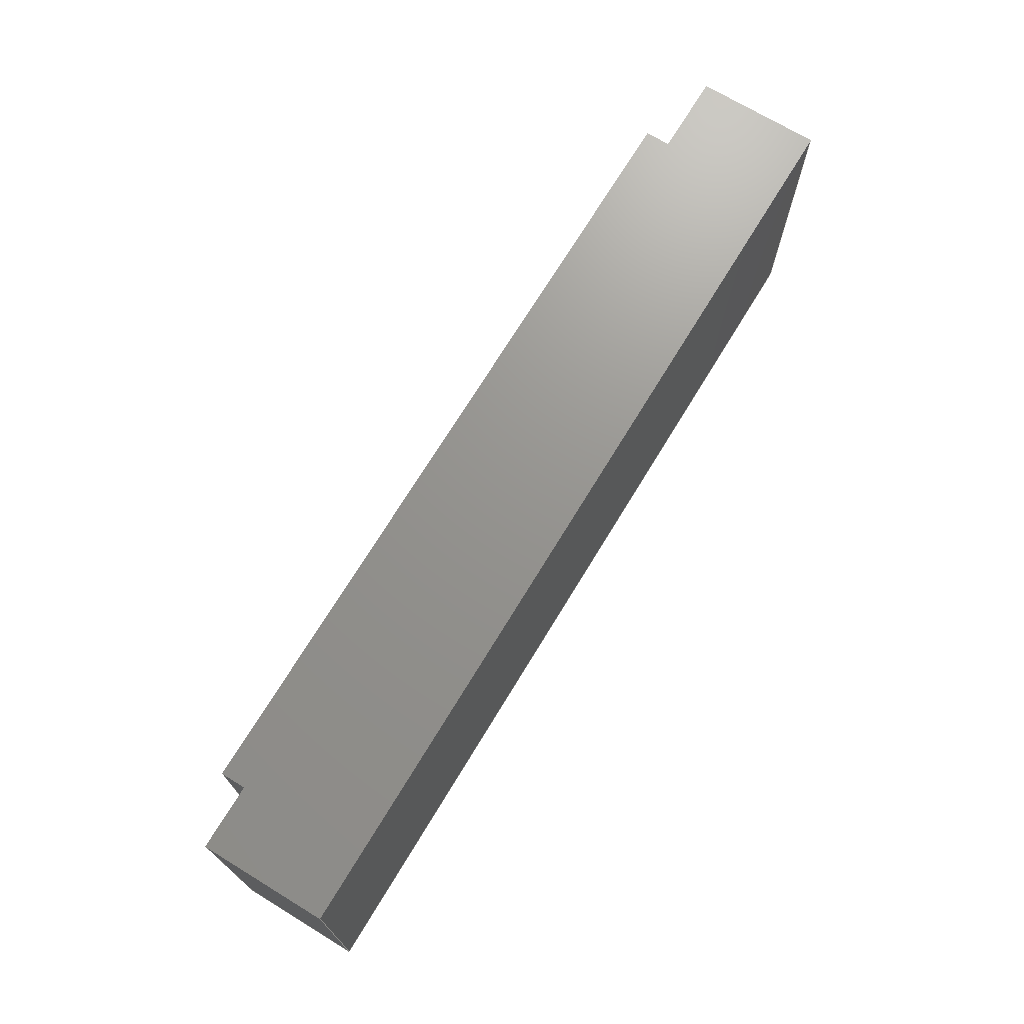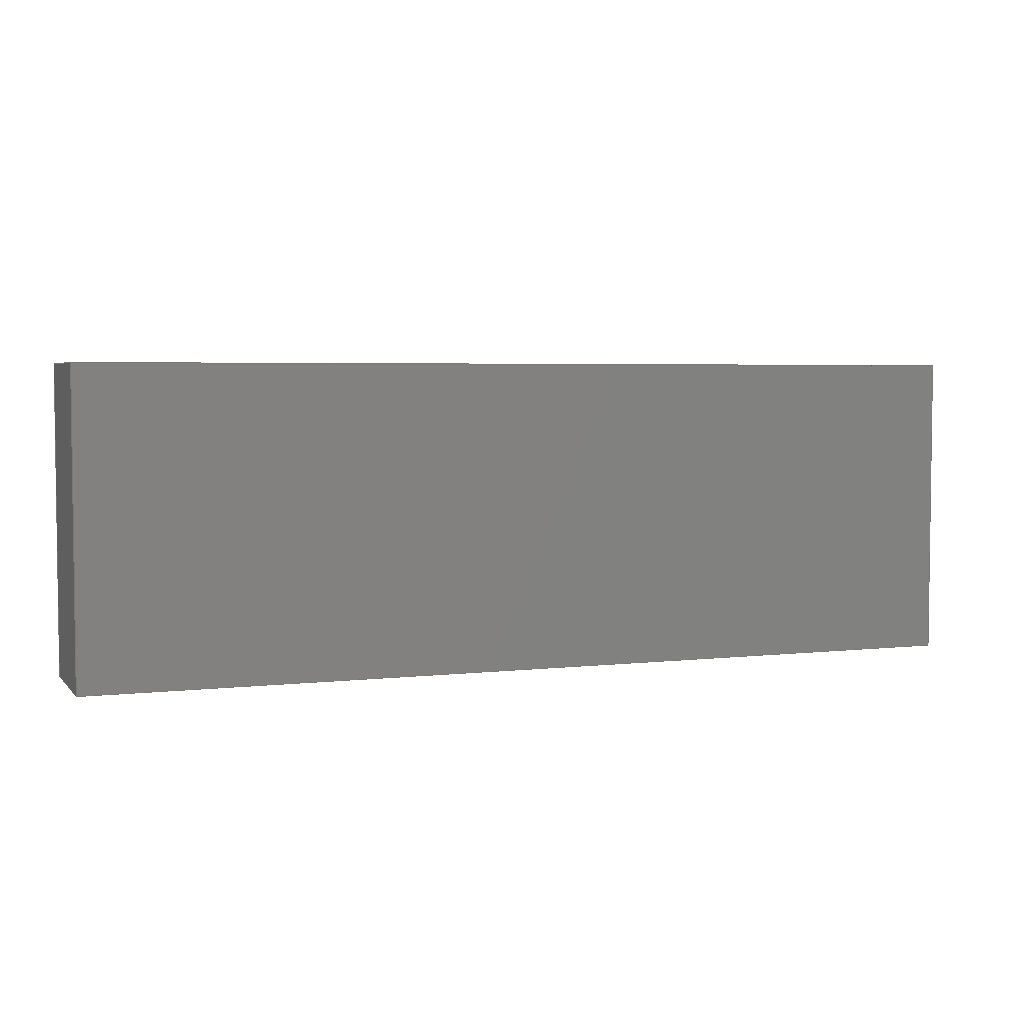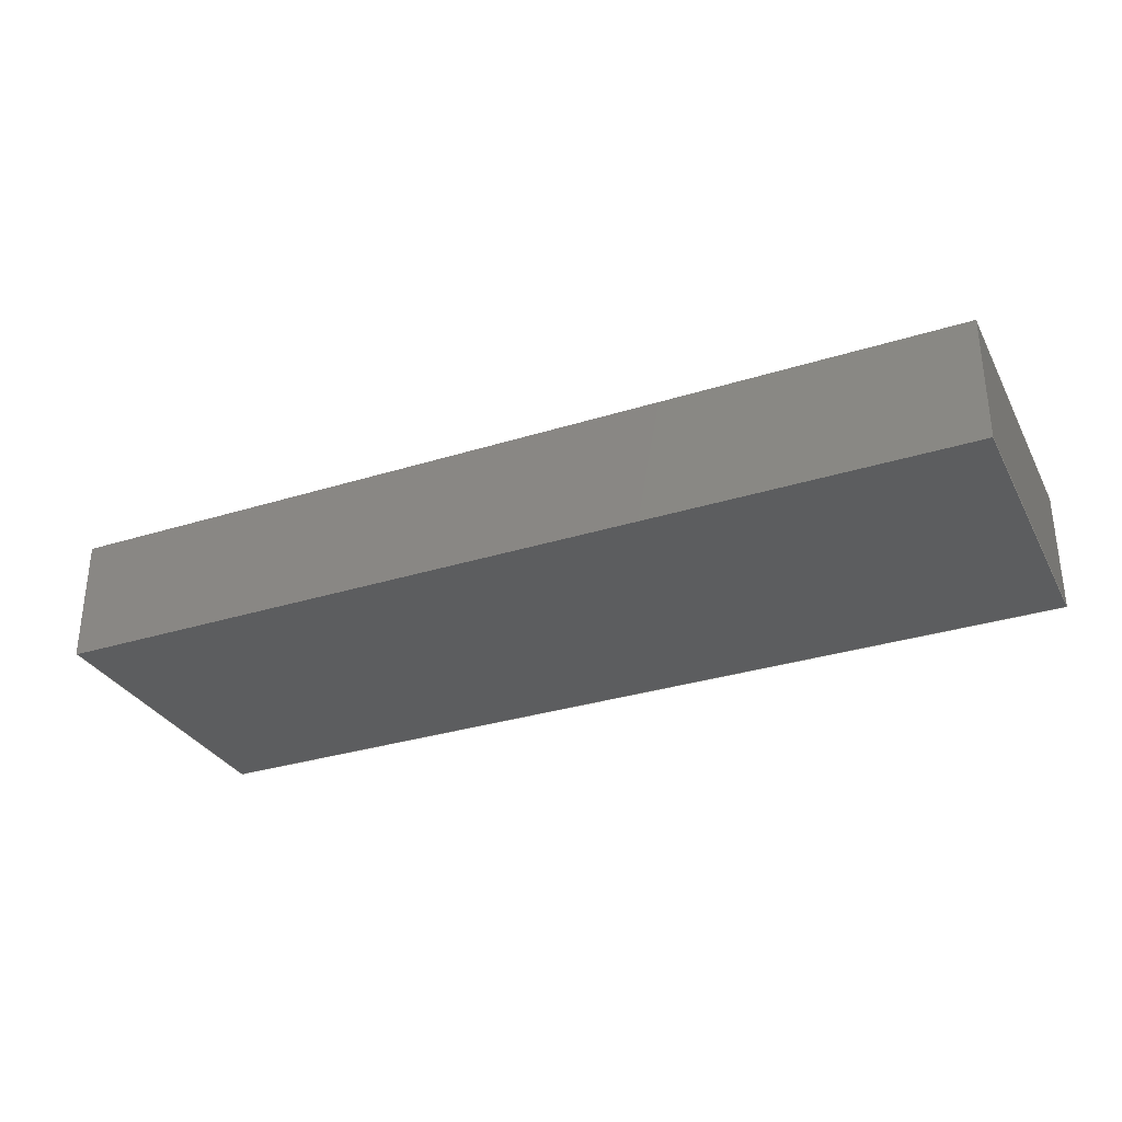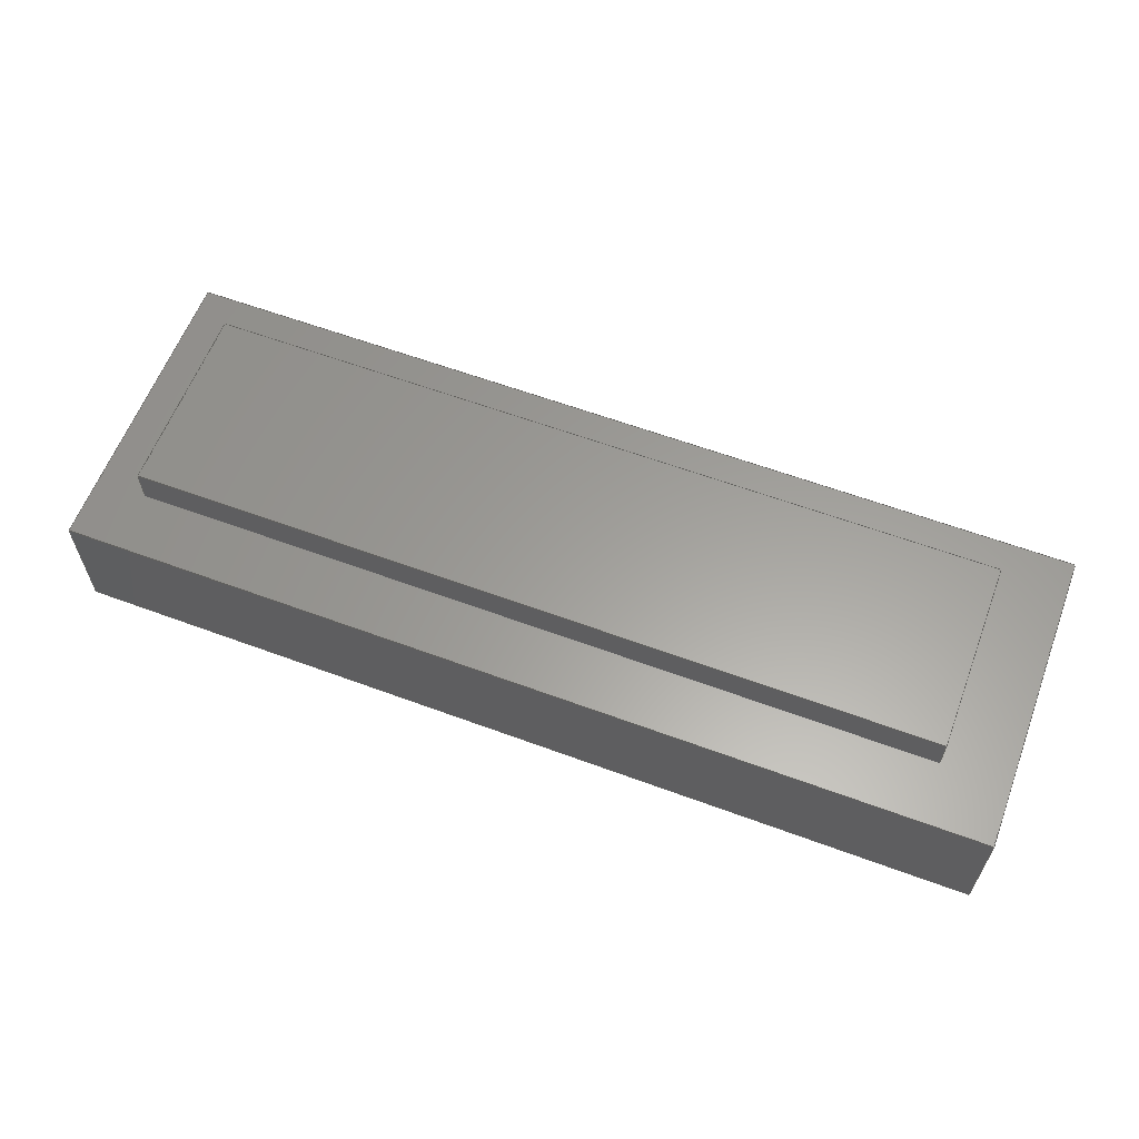
<metadata>
{"format":"step","ext":"step","renderer":"f3d","projection":"perspective","resolution":1024,"background":"white","views":[{"elev":71.1,"azim":-58.7,"up":"+Z"},{"elev":4.1,"azim":-20.9,"up":"+Z"},{"elev":-31.5,"azim":24.0,"up":"+Y"},{"elev":60.8,"azim":-159.3,"up":"+Y"}]}
</metadata>
<code>
ISO-10303-21;
DATA;
#1=MECHANICAL_DESIGN_GEOMETRIC_PRESENTATION_REPRESENTATION('',(#6,#7,
#8,#9,#10),#320);
#2=SHAPE_REPRESENTATION_RELATIONSHIP('SRR','None',#327,#3);
#3=ADVANCED_BREP_SHAPE_REPRESENTATION('',(#4),#319);
#4=MANIFOLD_SOLID_BREP('Body1',#192);
#5=FACE_BOUND('',#32,.T.);
#6=STYLED_ITEM('',(#337),#186);
#7=STYLED_ITEM('',(#337),#187);
#8=STYLED_ITEM('',(#337),#188);
#9=STYLED_ITEM('',(#337),#189);
#10=STYLED_ITEM('',(#336),#4);
#11=FACE_OUTER_BOUND('',#22,.T.);
#12=FACE_OUTER_BOUND('',#23,.T.);
#13=FACE_OUTER_BOUND('',#24,.T.);
#14=FACE_OUTER_BOUND('',#25,.T.);
#15=FACE_OUTER_BOUND('',#26,.T.);
#16=FACE_OUTER_BOUND('',#27,.T.);
#17=FACE_OUTER_BOUND('',#28,.T.);
#18=FACE_OUTER_BOUND('',#29,.T.);
#19=FACE_OUTER_BOUND('',#30,.T.);
#20=FACE_OUTER_BOUND('',#31,.T.);
#21=FACE_OUTER_BOUND('',#33,.T.);
#22=EDGE_LOOP('',(#122,#123,#124,#125));
#23=EDGE_LOOP('',(#126,#127,#128,#129));
#24=EDGE_LOOP('',(#130,#131,#132,#133));
#25=EDGE_LOOP('',(#134,#135,#136,#137));
#26=EDGE_LOOP('',(#138,#139,#140,#141));
#27=EDGE_LOOP('',(#142,#143,#144,#145));
#28=EDGE_LOOP('',(#146,#147,#148,#149));
#29=EDGE_LOOP('',(#150,#151,#152,#153));
#30=EDGE_LOOP('',(#154,#155,#156,#157));
#31=EDGE_LOOP('',(#158,#159,#160,#161));
#32=EDGE_LOOP('',(#162,#163,#164,#165));
#33=EDGE_LOOP('',(#166,#167,#168,#169));
#34=LINE('',#269,#58);
#35=LINE('',#271,#59);
#36=LINE('',#273,#60);
#37=LINE('',#274,#61);
#38=LINE('',#277,#62);
#39=LINE('',#279,#63);
#40=LINE('',#280,#64);
#41=LINE('',#283,#65);
#42=LINE('',#285,#66);
#43=LINE('',#286,#67);
#44=LINE('',#288,#68);
#45=LINE('',#289,#69);
#46=LINE('',#294,#70);
#47=LINE('',#296,#71);
#48=LINE('',#298,#72);
#49=LINE('',#299,#73);
#50=LINE('',#302,#74);
#51=LINE('',#304,#75);
#52=LINE('',#305,#76);
#53=LINE('',#308,#77);
#54=LINE('',#310,#78);
#55=LINE('',#311,#79);
#56=LINE('',#313,#80);
#57=LINE('',#314,#81);
#58=VECTOR('',#221,1);
#59=VECTOR('',#222,1);
#60=VECTOR('',#223,1);
#61=VECTOR('',#224,1);
#62=VECTOR('',#227,1);
#63=VECTOR('',#228,1);
#64=VECTOR('',#229,1);
#65=VECTOR('',#232,1);
#66=VECTOR('',#233,1);
#67=VECTOR('',#234,1);
#68=VECTOR('',#237,1);
#69=VECTOR('',#238,1);
#70=VECTOR('',#243,1);
#71=VECTOR('',#244,1);
#72=VECTOR('',#245,1);
#73=VECTOR('',#246,1);
#74=VECTOR('',#249,1);
#75=VECTOR('',#250,1);
#76=VECTOR('',#251,1);
#77=VECTOR('',#254,1);
#78=VECTOR('',#255,1);
#79=VECTOR('',#256,1);
#80=VECTOR('',#259,1);
#81=VECTOR('',#260,1);
#82=VERTEX_POINT('',#267);
#83=VERTEX_POINT('',#268);
#84=VERTEX_POINT('',#270);
#85=VERTEX_POINT('',#272);
#86=VERTEX_POINT('',#276);
#87=VERTEX_POINT('',#278);
#88=VERTEX_POINT('',#282);
#89=VERTEX_POINT('',#284);
#90=VERTEX_POINT('',#292);
#91=VERTEX_POINT('',#293);
#92=VERTEX_POINT('',#295);
#93=VERTEX_POINT('',#297);
#94=VERTEX_POINT('',#301);
#95=VERTEX_POINT('',#303);
#96=VERTEX_POINT('',#307);
#97=VERTEX_POINT('',#309);
#98=EDGE_CURVE('',#82,#83,#34,.T.);
#99=EDGE_CURVE('',#82,#84,#35,.T.);
#100=EDGE_CURVE('',#85,#84,#36,.T.);
#101=EDGE_CURVE('',#83,#85,#37,.T.);
#102=EDGE_CURVE('',#86,#82,#38,.T.);
#103=EDGE_CURVE('',#86,#87,#39,.T.);
#104=EDGE_CURVE('',#84,#87,#40,.T.);
#105=EDGE_CURVE('',#83,#88,#41,.T.);
#106=EDGE_CURVE('',#89,#85,#42,.T.);
#107=EDGE_CURVE('',#88,#89,#43,.T.);
#108=EDGE_CURVE('',#88,#86,#44,.T.);
#109=EDGE_CURVE('',#87,#89,#45,.T.);
#110=EDGE_CURVE('',#90,#91,#46,.T.);
#111=EDGE_CURVE('',#90,#92,#47,.T.);
#112=EDGE_CURVE('',#93,#92,#48,.T.);
#113=EDGE_CURVE('',#91,#93,#49,.T.);
#114=EDGE_CURVE('',#91,#94,#50,.T.);
#115=EDGE_CURVE('',#95,#93,#51,.T.);
#116=EDGE_CURVE('',#94,#95,#52,.T.);
#117=EDGE_CURVE('',#94,#96,#53,.T.);
#118=EDGE_CURVE('',#97,#95,#54,.T.);
#119=EDGE_CURVE('',#96,#97,#55,.T.);
#120=EDGE_CURVE('',#96,#90,#56,.T.);
#121=EDGE_CURVE('',#92,#97,#57,.T.);
#122=ORIENTED_EDGE('',*,*,#98,.F.);
#123=ORIENTED_EDGE('',*,*,#99,.T.);
#124=ORIENTED_EDGE('',*,*,#100,.F.);
#125=ORIENTED_EDGE('',*,*,#101,.F.);
#126=ORIENTED_EDGE('',*,*,#102,.F.);
#127=ORIENTED_EDGE('',*,*,#103,.T.);
#128=ORIENTED_EDGE('',*,*,#104,.F.);
#129=ORIENTED_EDGE('',*,*,#99,.F.);
#130=ORIENTED_EDGE('',*,*,#105,.F.);
#131=ORIENTED_EDGE('',*,*,#101,.T.);
#132=ORIENTED_EDGE('',*,*,#106,.F.);
#133=ORIENTED_EDGE('',*,*,#107,.F.);
#134=ORIENTED_EDGE('',*,*,#108,.F.);
#135=ORIENTED_EDGE('',*,*,#107,.T.);
#136=ORIENTED_EDGE('',*,*,#109,.F.);
#137=ORIENTED_EDGE('',*,*,#103,.F.);
#138=ORIENTED_EDGE('',*,*,#100,.T.);
#139=ORIENTED_EDGE('',*,*,#104,.T.);
#140=ORIENTED_EDGE('',*,*,#109,.T.);
#141=ORIENTED_EDGE('',*,*,#106,.T.);
#142=ORIENTED_EDGE('',*,*,#110,.F.);
#143=ORIENTED_EDGE('',*,*,#111,.T.);
#144=ORIENTED_EDGE('',*,*,#112,.F.);
#145=ORIENTED_EDGE('',*,*,#113,.F.);
#146=ORIENTED_EDGE('',*,*,#114,.F.);
#147=ORIENTED_EDGE('',*,*,#113,.T.);
#148=ORIENTED_EDGE('',*,*,#115,.F.);
#149=ORIENTED_EDGE('',*,*,#116,.F.);
#150=ORIENTED_EDGE('',*,*,#117,.F.);
#151=ORIENTED_EDGE('',*,*,#116,.T.);
#152=ORIENTED_EDGE('',*,*,#118,.F.);
#153=ORIENTED_EDGE('',*,*,#119,.F.);
#154=ORIENTED_EDGE('',*,*,#120,.F.);
#155=ORIENTED_EDGE('',*,*,#119,.T.);
#156=ORIENTED_EDGE('',*,*,#121,.F.);
#157=ORIENTED_EDGE('',*,*,#111,.F.);
#158=ORIENTED_EDGE('',*,*,#121,.T.);
#159=ORIENTED_EDGE('',*,*,#118,.T.);
#160=ORIENTED_EDGE('',*,*,#115,.T.);
#161=ORIENTED_EDGE('',*,*,#112,.T.);
#162=ORIENTED_EDGE('',*,*,#105,.T.);
#163=ORIENTED_EDGE('',*,*,#108,.T.);
#164=ORIENTED_EDGE('',*,*,#102,.T.);
#165=ORIENTED_EDGE('',*,*,#98,.T.);
#166=ORIENTED_EDGE('',*,*,#120,.T.);
#167=ORIENTED_EDGE('',*,*,#110,.T.);
#168=ORIENTED_EDGE('',*,*,#114,.T.);
#169=ORIENTED_EDGE('',*,*,#117,.T.);
#170=PLANE('',#206);
#171=PLANE('',#207);
#172=PLANE('',#208);
#173=PLANE('',#209);
#174=PLANE('',#210);
#175=PLANE('',#211);
#176=PLANE('',#212);
#177=PLANE('',#213);
#178=PLANE('',#214);
#179=PLANE('',#215);
#180=PLANE('',#216);
#181=ADVANCED_FACE('',(#11),#170,.T.);
#182=ADVANCED_FACE('',(#12),#171,.T.);
#183=ADVANCED_FACE('',(#13),#172,.T.);
#184=ADVANCED_FACE('',(#14),#173,.T.);
#185=ADVANCED_FACE('',(#15),#174,.T.);
#186=ADVANCED_FACE('',(#16),#175,.T.);
#187=ADVANCED_FACE('',(#17),#176,.T.);
#188=ADVANCED_FACE('',(#18),#177,.T.);
#189=ADVANCED_FACE('',(#19),#178,.T.);
#190=ADVANCED_FACE('',(#20,#5),#179,.T.);
#191=ADVANCED_FACE('',(#21),#180,.F.);
#192=CLOSED_SHELL('',(#181,#182,#183,#184,#185,#186,#187,#188,#189,#190,
#191));
#193=DERIVED_UNIT_ELEMENT(#195,1);
#194=DERIVED_UNIT_ELEMENT(#322,3);
#195=(
MASS_UNIT()
NAMED_UNIT(*)
SI_UNIT(.KILO.,.GRAM.)
);
#196=DERIVED_UNIT((#193,#194));
#197=MEASURE_REPRESENTATION_ITEM('density measure',
POSITIVE_RATIO_MEASURE(7850),#196);
#198=PROPERTY_DEFINITION_REPRESENTATION(#203,#200);
#199=PROPERTY_DEFINITION_REPRESENTATION(#204,#201);
#200=REPRESENTATION('material name',(#202),#319);
#201=REPRESENTATION('density',(#197),#319);
#202=DESCRIPTIVE_REPRESENTATION_ITEM('Steel','Steel');
#203=PROPERTY_DEFINITION('material property','material name',#329);
#204=PROPERTY_DEFINITION('material property','density of part',#329);
#205=AXIS2_PLACEMENT_3D('placement',#265,#217,#218);
#206=AXIS2_PLACEMENT_3D('',#266,#219,#220);
#207=AXIS2_PLACEMENT_3D('',#275,#225,#226);
#208=AXIS2_PLACEMENT_3D('',#281,#230,#231);
#209=AXIS2_PLACEMENT_3D('',#287,#235,#236);
#210=AXIS2_PLACEMENT_3D('',#290,#239,#240);
#211=AXIS2_PLACEMENT_3D('',#291,#241,#242);
#212=AXIS2_PLACEMENT_3D('',#300,#247,#248);
#213=AXIS2_PLACEMENT_3D('',#306,#252,#253);
#214=AXIS2_PLACEMENT_3D('',#312,#257,#258);
#215=AXIS2_PLACEMENT_3D('',#315,#261,#262);
#216=AXIS2_PLACEMENT_3D('',#316,#263,#264);
#217=DIRECTION('axis',(0,0,1));
#218=DIRECTION('refdir',(1,0,0));
#219=DIRECTION('center_axis',(0,0,1));
#220=DIRECTION('ref_axis',(1,0,0));
#221=DIRECTION('',(-1,0,0));
#222=DIRECTION('',(0,1,0));
#223=DIRECTION('',(1,0,0));
#224=DIRECTION('',(0,1,0));
#225=DIRECTION('center_axis',(1,0,0));
#226=DIRECTION('ref_axis',(0,0,-1));
#227=DIRECTION('',(0,0,1));
#228=DIRECTION('',(0,1,0));
#229=DIRECTION('',(0,0,-1));
#230=DIRECTION('center_axis',(-1,0,0));
#231=DIRECTION('ref_axis',(0,0,1));
#232=DIRECTION('',(0,0,-1));
#233=DIRECTION('',(0,0,1));
#234=DIRECTION('',(0,1,0));
#235=DIRECTION('center_axis',(0,0,-1));
#236=DIRECTION('ref_axis',(-1,0,0));
#237=DIRECTION('',(1,0,0));
#238=DIRECTION('',(-1,0,0));
#239=DIRECTION('center_axis',(0,1,0));
#240=DIRECTION('ref_axis',(0,0,1));
#241=DIRECTION('center_axis',(-1,0,0));
#242=DIRECTION('ref_axis',(0,0,1));
#243=DIRECTION('',(0,0,-1));
#244=DIRECTION('',(0,1,0));
#245=DIRECTION('',(0,0,1));
#246=DIRECTION('',(0,1,0));
#247=DIRECTION('center_axis',(0,0,-1));
#248=DIRECTION('ref_axis',(-1,0,0));
#249=DIRECTION('',(1,0,0));
#250=DIRECTION('',(-1,0,0));
#251=DIRECTION('',(0,1,0));
#252=DIRECTION('center_axis',(1,0,0));
#253=DIRECTION('ref_axis',(0,0,-1));
#254=DIRECTION('',(0,0,1));
#255=DIRECTION('',(0,0,-1));
#256=DIRECTION('',(0,1,0));
#257=DIRECTION('center_axis',(0,0,1));
#258=DIRECTION('ref_axis',(1,0,0));
#259=DIRECTION('',(-1,0,0));
#260=DIRECTION('',(1,0,0));
#261=DIRECTION('center_axis',(0,1,0));
#262=DIRECTION('ref_axis',(0,0,1));
#263=DIRECTION('center_axis',(0,1,0));
#264=DIRECTION('ref_axis',(1,0,0));
#265=CARTESIAN_POINT('',(0,0,0));
#266=CARTESIAN_POINT('Origin',(1,0.7,2.07));
#267=CARTESIAN_POINT('',(7.539,1,2.07));
#268=CARTESIAN_POINT('',(1,1,2.07));
#269=CARTESIAN_POINT('',(2.603,1,2.07));
#270=CARTESIAN_POINT('',(7.539,1.3,2.07));
#271=CARTESIAN_POINT('',(7.539,0.7,2.07));
#272=CARTESIAN_POINT('',(1,1.3,2.07));
#273=CARTESIAN_POINT('',(7.539,1.3,2.07));
#274=CARTESIAN_POINT('',(1,0.7,2.07));
#275=CARTESIAN_POINT('Origin',(7.539,0.7,2.07));
#276=CARTESIAN_POINT('',(7.539,1,0.5));
#277=CARTESIAN_POINT('',(7.539,1,1.66));
#278=CARTESIAN_POINT('',(7.539,1.3,0.5));
#279=CARTESIAN_POINT('',(7.539,0.7,0.5));
#280=CARTESIAN_POINT('',(7.539,1.3,0.5));
#281=CARTESIAN_POINT('Origin',(1,0.7,0.5));
#282=CARTESIAN_POINT('',(1,1,0.5));
#283=CARTESIAN_POINT('',(1,1,1.625));
#284=CARTESIAN_POINT('',(1,1.3,0.5));
#285=CARTESIAN_POINT('',(1,1.3,2.07));
#286=CARTESIAN_POINT('',(1,0.7,0.5));
#287=CARTESIAN_POINT('Origin',(7.539,0.7,0.5));
#288=CARTESIAN_POINT('',(5.873,1,0.5));
#289=CARTESIAN_POINT('',(1,1.3,0.5));
#290=CARTESIAN_POINT('Origin',(4.27,1.3,1.285));
#291=CARTESIAN_POINT('Origin',(0.4564,0,0));
#292=CARTESIAN_POINT('',(0.4564,0,2.5));
#293=CARTESIAN_POINT('',(0.4564,0,0));
#294=CARTESIAN_POINT('',(0.4564,0,2.5));
#295=CARTESIAN_POINT('',(0.4564,1,2.5));
#296=CARTESIAN_POINT('',(0.4564,0,2.5));
#297=CARTESIAN_POINT('',(0.4564,1,0));
#298=CARTESIAN_POINT('',(0.4564,1,2.5));
#299=CARTESIAN_POINT('',(0.4564,0,0));
#300=CARTESIAN_POINT('Origin',(7.956,0,0));
#301=CARTESIAN_POINT('',(7.956,0,0));
#302=CARTESIAN_POINT('',(0.4564,0,0));
#303=CARTESIAN_POINT('',(7.956,1,0));
#304=CARTESIAN_POINT('',(0.4564,1,0));
#305=CARTESIAN_POINT('',(7.956,0,0));
#306=CARTESIAN_POINT('Origin',(7.956,0,2.5));
#307=CARTESIAN_POINT('',(7.956,0,2.5));
#308=CARTESIAN_POINT('',(7.956,0,0));
#309=CARTESIAN_POINT('',(7.956,1,2.5));
#310=CARTESIAN_POINT('',(7.956,1,0));
#311=CARTESIAN_POINT('',(7.956,0,2.5));
#312=CARTESIAN_POINT('Origin',(0.4564,0,2.5));
#313=CARTESIAN_POINT('',(7.956,0,2.5));
#314=CARTESIAN_POINT('',(7.956,1,2.5));
#315=CARTESIAN_POINT('Origin',(4.206,1,1.25));
#316=CARTESIAN_POINT('Origin',(4.206,0,1.25));
#317=UNCERTAINTY_MEASURE_WITH_UNIT(LENGTH_MEASURE(0.001),#321,
'DISTANCE_ACCURACY_VALUE',
'Maximum model space distance between geometric entities at asserted c
onnectivities');
#318=UNCERTAINTY_MEASURE_WITH_UNIT(LENGTH_MEASURE(0.001),#321,
'DISTANCE_ACCURACY_VALUE',
'Maximum model space distance between geometric entities at asserted c
onnectivities');
#319=(
GEOMETRIC_REPRESENTATION_CONTEXT(3)
GLOBAL_UNCERTAINTY_ASSIGNED_CONTEXT((#317))
GLOBAL_UNIT_ASSIGNED_CONTEXT((#321,#323,#324))
REPRESENTATION_CONTEXT('','3D')
);
#320=(
GEOMETRIC_REPRESENTATION_CONTEXT(3)
GLOBAL_UNCERTAINTY_ASSIGNED_CONTEXT((#318))
GLOBAL_UNIT_ASSIGNED_CONTEXT((#321,#323,#324))
REPRESENTATION_CONTEXT('','3D')
);
#321=(
LENGTH_UNIT()
NAMED_UNIT(*)
SI_UNIT(.CENTI.,.METRE.)
);
#322=(
LENGTH_UNIT()
NAMED_UNIT(*)
SI_UNIT($,.METRE.)
);
#323=(
NAMED_UNIT(*)
PLANE_ANGLE_UNIT()
SI_UNIT($,.RADIAN.)
);
#324=(
NAMED_UNIT(*)
SI_UNIT($,.STERADIAN.)
SOLID_ANGLE_UNIT()
);
#325=SHAPE_DEFINITION_REPRESENTATION(#326,#327);
#326=PRODUCT_DEFINITION_SHAPE('',$,#329);
#327=SHAPE_REPRESENTATION('',(#205),#319);
#328=PRODUCT_DEFINITION_CONTEXT('part definition',#333,'design');
#329=PRODUCT_DEFINITION('Untitled','Untitled',#330,#328);
#330=PRODUCT_DEFINITION_FORMATION('',$,#335);
#331=PRODUCT_RELATED_PRODUCT_CATEGORY('Untitled','Untitled',(#335));
#332=APPLICATION_PROTOCOL_DEFINITION('international standard',
'automotive_design',2009,#333);
#333=APPLICATION_CONTEXT(
'Core Data for Automotive Mechanical Design Process');
#334=PRODUCT_CONTEXT('part definition',#333,'mechanical');
#335=PRODUCT('Untitled','Untitled',$,(#334));
#336=PRESENTATION_STYLE_ASSIGNMENT((#338));
#337=PRESENTATION_STYLE_ASSIGNMENT((#339));
#338=SURFACE_STYLE_USAGE(.BOTH.,#340);
#339=SURFACE_STYLE_USAGE(.BOTH.,#341);
#340=SURFACE_SIDE_STYLE('',(#342));
#341=SURFACE_SIDE_STYLE('',(#343));
#342=SURFACE_STYLE_FILL_AREA(#344);
#343=SURFACE_STYLE_FILL_AREA(#345);
#344=FILL_AREA_STYLE('Steel - Satin',(#346));
#345=FILL_AREA_STYLE('Bamboo Light - Semigloss',(#347));
#346=FILL_AREA_STYLE_COLOUR('Steel - Satin',#348);
#347=FILL_AREA_STYLE_COLOUR('Bamboo Light - Semigloss',#349);
#348=COLOUR_RGB('Steel - Satin',0.6275,0.6275,0.6275);
#349=COLOUR_RGB('Bamboo Light - Semigloss',0,0,0);
ENDSEC;
END-ISO-10303-21;

</code>
